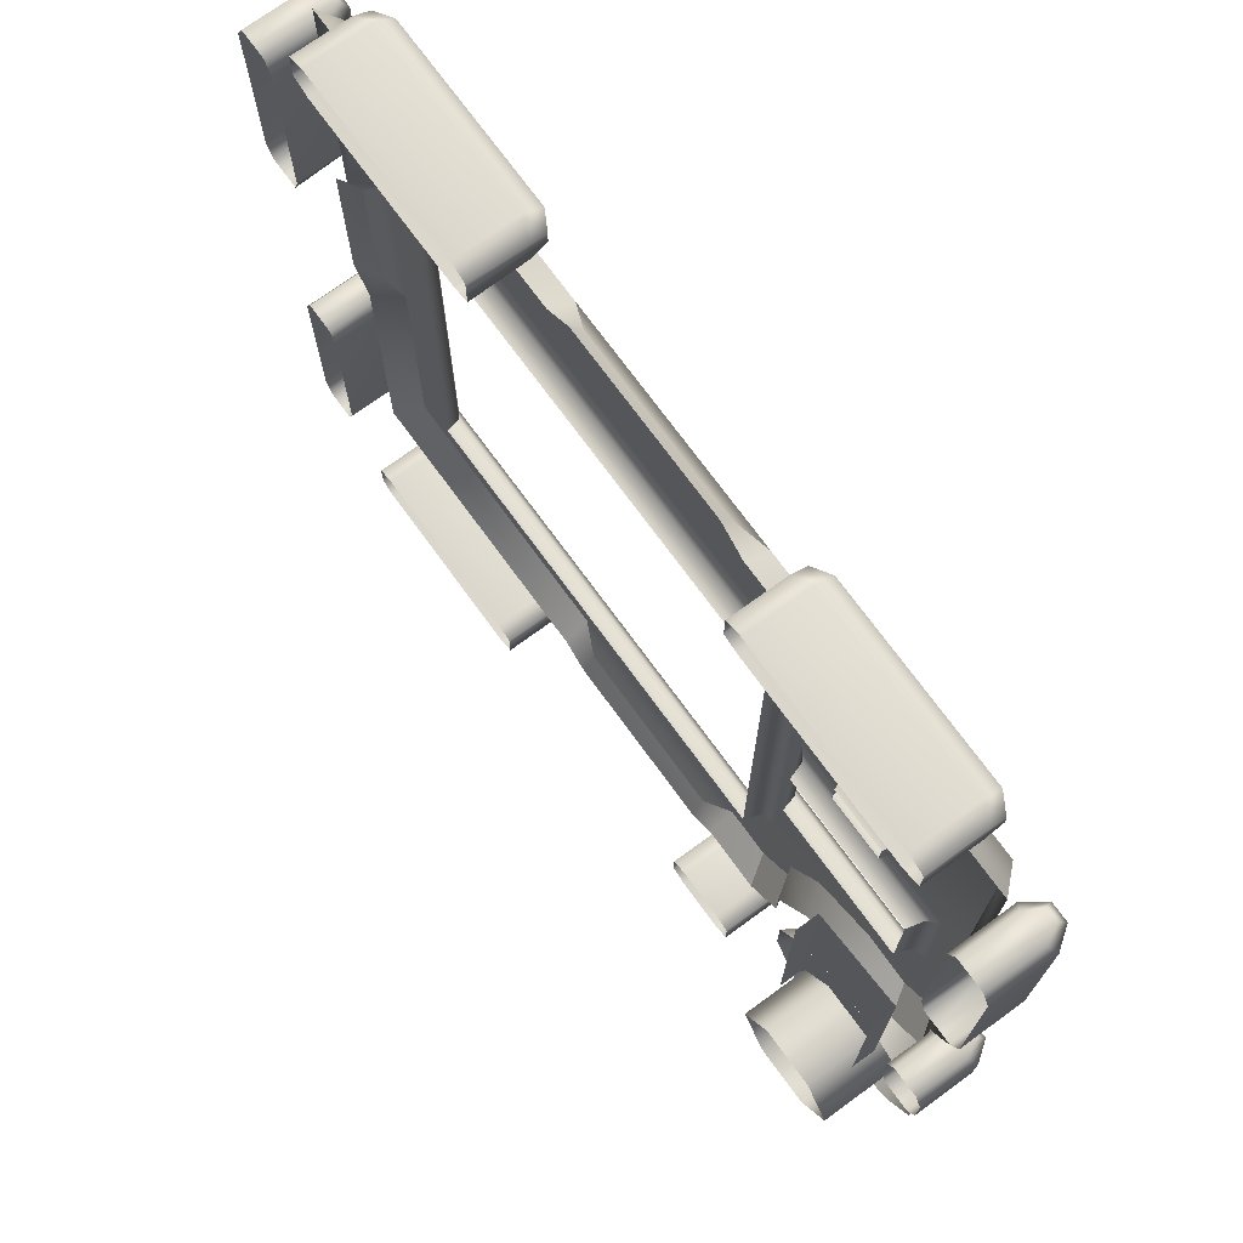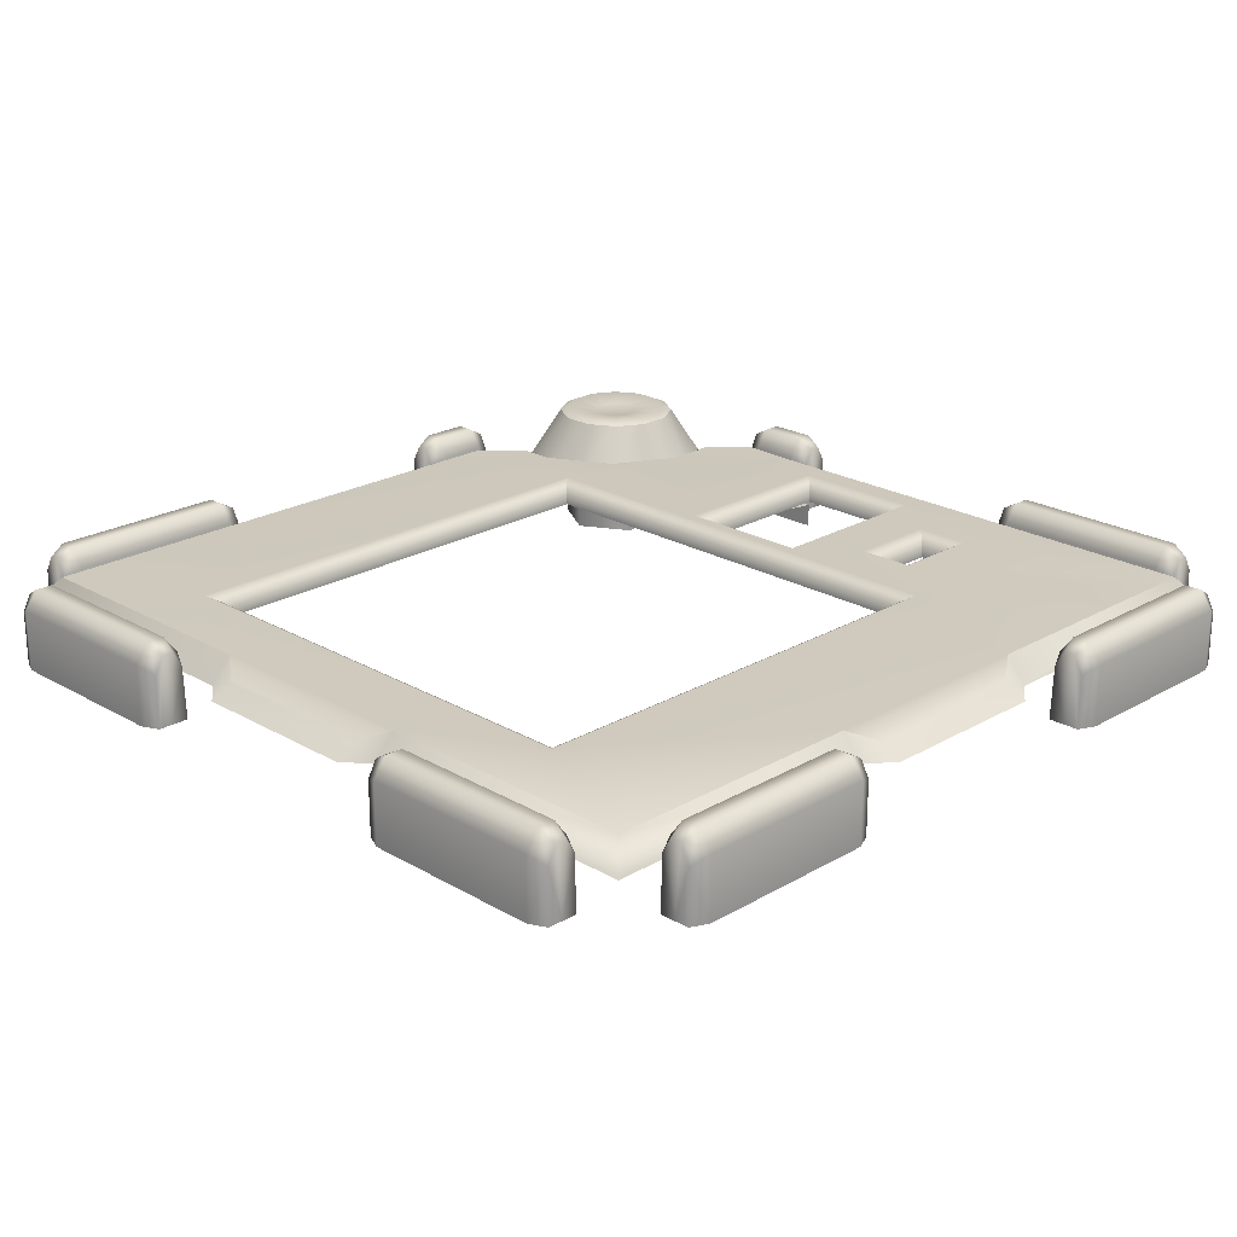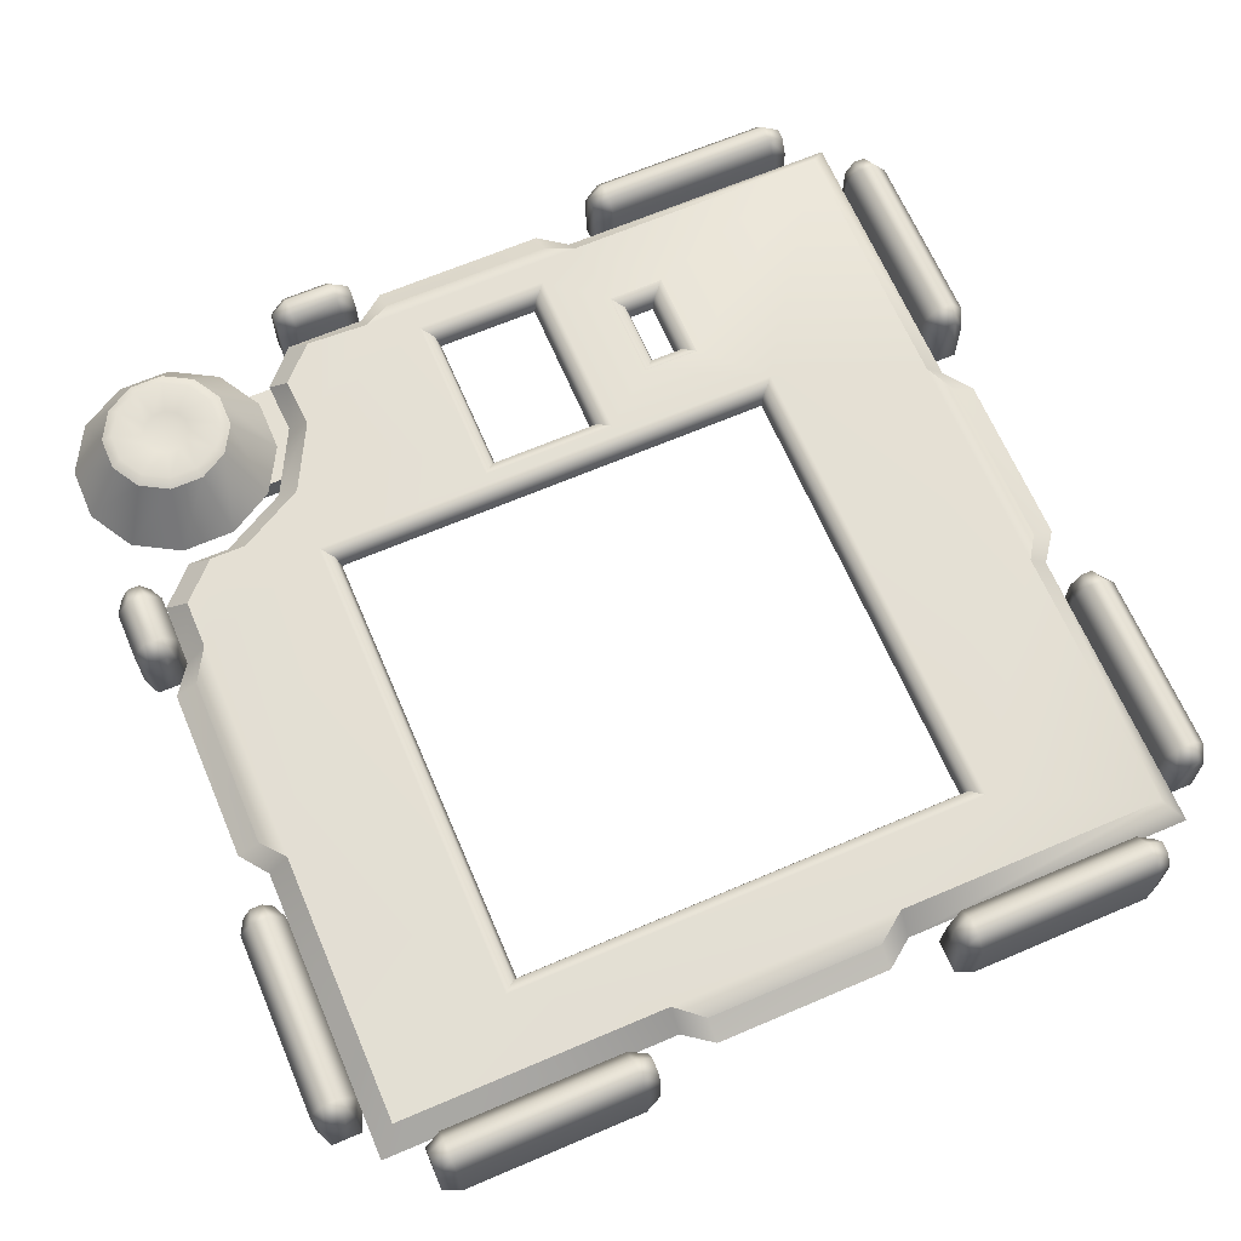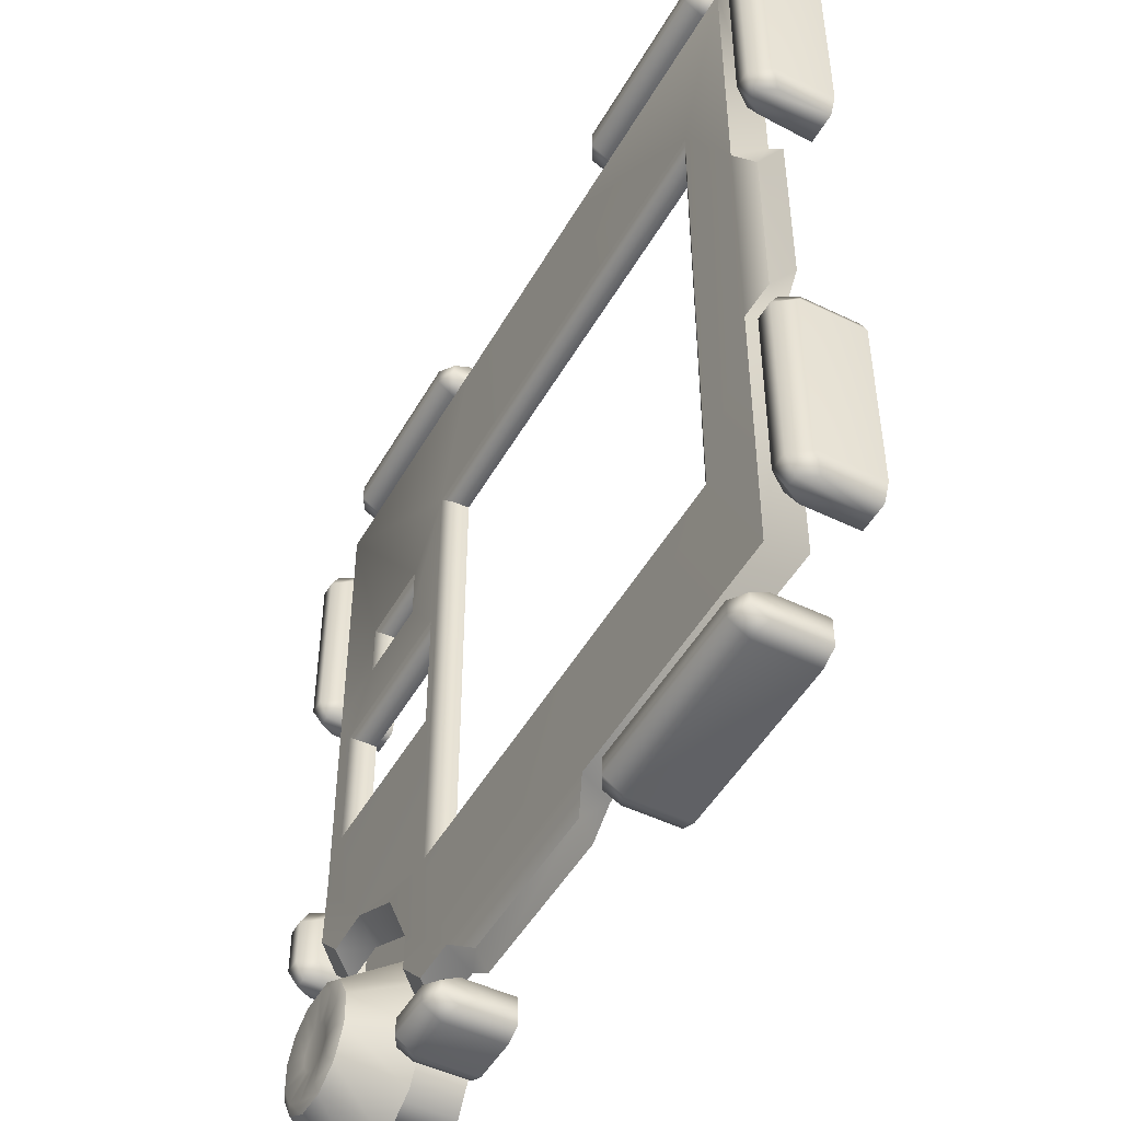
<metadata>
{"format":"obj","ext":"obj","renderer":"f3d","projection":"perspective","resolution":1024,"background":"white","views":[{"elev":72.9,"azim":53.9,"up":"+Z"},{"elev":22.5,"azim":-45.0,"up":"+Y"},{"elev":66.5,"azim":-113.2,"up":"+Y"},{"elev":-48.5,"azim":-118.5,"up":"+Z"}]}
</metadata>
<code>
o ModelComponent
v -0.3705 0.1356 -0.901
v -0.3329 0.1193 -0.9171
v -0.3329 0.1549 -0.9366
v -0.3705 0.1761 -0.9305
v -0.3329 0 -0.9497
v -0.3329 0.1549 -0.9629
v -0.3705 0 -0.901
v -0.3329 0 -0.9127
v -0.8118 0.1193 -0.9171
v -0.8118 0.1549 -0.9366
v -0.8118 0 -0.9497
v -0.8118 0 -0.9171
v -0.3329 0 -0.9823
v -0.3705 0 -1
v -0.3705 0.1356 -1
v -0.3329 0.1193 -0.9823
v -0.3705 0.1761 -0.9705
v -0.8118 0.1549 -0.9629
v -0.8118 0.1193 -0.9823
v -0.8118 0 -0.9823
v -0.7741 0.1356 -1
v -0.7741 0 -1
v -0.7741 0.1761 -0.9705
v -0.7741 0.1761 -0.9305
v -0.7741 0.1356 -0.901
v -0.7741 0 -0.901
v 0.693 0.05699 -0.5414
v 0.8107 0.05699 -0.5414
v 0.7884 0.1898 -0.6247
v 0.7153 0.1898 -0.6247
v 0.9127 0.05699 -0.6003
v 0.8518 0.1898 -0.6612
v 0.9716 0.05699 -0.7022
v 0.8883 0.1898 -0.7245
v 0.9716 0.05699 -0.8199
v 0.8883 0.1898 -0.7976
v 0.9127 0.05699 -0.9219
v 0.8517 0.1898 -0.8609
v 0.8107 0.05699 -0.9807
v 0.7884 0.1898 -0.8975
v 0.693 0.05699 -0.9807
v 0.7153 0.1898 -0.8975
v 0.5911 0.05699 -0.9219
v 0.652 0.1898 -0.8609
v 0.5322 0.05699 -0.8199
v 0.6155 0.1898 -0.7976
v 0.5322 0.05699 -0.7022
v 0.6155 0.1898 -0.7245
v 0.5911 0.05699 -0.6003
v 0.652 0.1898 -0.6612
v 0.7212 0.1997 -0.6466
v 0.6681 0.1997 -0.6773
v 0.7826 0.1997 -0.6467
v 0.8356 0.1997 -0.6773
v 0.8663 0.1997 -0.7304
v 0.8663 0.1997 -0.7917
v 0.8357 0.1997 -0.8448
v 0.7825 0.1997 -0.8755
v 0.7212 0.1997 -0.8755
v 0.6682 0.1997 -0.8448
v 0.6375 0.1997 -0.7917
v 0.6375 0.1997 -0.7304
v 0.7651 0.1897 -0.7116
v 0.7386 0.1897 -0.7116
v 0.7881 0.1897 -0.7249
v 0.8013 0.1897 -0.7478
v 0.8013 0.1897 -0.7743
v 0.7881 0.1897 -0.7972
v 0.7651 0.1897 -0.8105
v 0.7386 0.1897 -0.8105
v 0.7157 0.1897 -0.7973
v 0.7024 0.1897 -0.7743
v 0.7025 0.1897 -0.7478
v 0.7157 0.1897 -0.7249
v 0.7519 0.1897 -0.7611
v -0.2563 0.09539 0.901
v -0.2563 0.15 0.8544
v -0.8544 0.15 0.8544
v -0.901 0.09539 0.901
v 0.9473 0.09539 0.1937
v 0.9473 0.09539 -0.1937
v 0.8984 0.1222 -0.1937
v 0.8984 0.1222 0.1937
v -0.9473 0.09539 -0.1937
v -0.9473 0.09539 0.1937
v -0.8984 0.1222 0.1937
v -0.8984 0.1222 -0.1937
v 0.1937 0.09539 -0.9473
v -0.1937 0.09539 -0.9473
v -0.1937 0.1222 -0.8984
v 0.1937 0.1222 -0.8984
v -0.8544 0.15 0.2563
v -0.901 0.09539 0.2563
v 0.8544 0.15 0.8544
v 0.2563 0.15 0.8544
v 0.2563 0.09539 0.901
v 0.901 0.09539 0.901
v -0.1937 0.09539 0.9473
v -0.1937 0.1222 0.8984
v 0.1937 0.09539 0.9473
v 0.1937 0.1222 0.8984
v -0.8544 0.15 -0.8544
v -0.901 0.09539 -0.901
v -0.901 0.09539 -0.2563
v -0.8544 0.15 -0.2563
v -0.2563 0.15 -0.8544
v -0.2563 0.09539 -0.901
v -0.7 0.15 0.525
v -0.7 0.15 -0.55
v 0.901 0.09539 0.2563
v 0.8544 0.15 0.2563
v 0.375 0.15 0.525
v 0.901 0.09539 -0.2563
v 0.8544 0.15 -0.2563
v 0.558 0.09523 -0.5821
v 0.5247 0.15 -0.545
v 0.6722 0.15 -0.4665
v 0.7062 0.09522 -0.5032
v 0.8611 0.15 -0.3961
v 0.7846 0.15 -0.4723
v 0.375 0.15 -0.55
v 0.2563 0.09556 -0.901
v 0.2563 0.15 -0.8544
v 0.4779 0.09522 -0.8197
v 0.4442 0.15 -0.774
v 0.4436 0.15 -0.6936
v 0.4776 0.09522 -0.7297
v 0.3644 0.15 -0.8544
v 0.8206 0.09532 -0.5089
v 0.901 0.09539 -0.4325
v 0.3978 0.09534 -0.9004
v 0.8177 -0.09361 -0.8751
v 0.6861 -0.09361 -0.8751
v 0.6861 0.09673 -0.8751
v 0.8177 0.09673 -0.8751
v 0.6203 -0.09361 -0.7611
v 0.6203 0.09673 -0.7611
v 0.6861 -0.09361 -0.6471
v 0.6861 0.09673 -0.6471
v 0.8177 -0.09361 -0.6471
v 0.8177 0.09673 -0.6471
v 0.8835 -0.09361 -0.7611
v 0.8835 0.09673 -0.7611
v 0.6117 0.05713 -0.2316
v 0.8375 0.05713 -0.1774
v 0.8375 0.05713 -0.8021
v 0.6117 0.05713 -0.8021
v 0.8375 0.003266 -0.1774
v 0.8375 0.003266 -0.8021
v 0.6117 0.003266 -0.8021
v 0.6117 0.003266 -0.2316
v 0.4047 0.1356 -0.901
v 0.4423 0.1193 -0.9171
v 0.4423 0.1549 -0.9366
v 0.4047 0.1761 -0.9305
v 0.4423 0 -0.9497
v 0.4423 0.1549 -0.9629
v 0.4047 0 -0.901
v 0.4423 0 -0.9127
v 0.2595 0.1193 -0.9171
v 0.2595 0.1549 -0.9366
v 0.2595 0 -0.9497
v 0.2595 0 -0.9171
v 0.4423 0 -0.9823
v 0.4047 0 -1
v 0.4047 0.1356 -1
v 0.4423 0.1193 -0.9823
v 0.4047 0.1761 -0.9705
v 0.2595 0.1549 -0.9629
v 0.2595 0.1193 -0.9823
v 0.2595 0 -0.9823
v 0.2972 0.1356 -1
v 0.2972 0 -1
v 0.2972 0.1761 -0.9705
v 0.2972 0.1761 -0.9305
v 0.2972 0.1356 -0.901
v 0.2972 0 -0.901
v 0.901 0.1356 -0.4047
v 0.9305 0.1761 -0.4047
v 0.9366 0.1549 -0.4423
v 0.9171 0.1193 -0.4423
v 0.9497 0 -0.4423
v 0.9629 0.1549 -0.4423
v 0.901 0 -0.4047
v 0.9127 0 -0.4423
v 0.9171 0.1193 -0.2595
v 0.9171 0 -0.2595
v 0.9497 0 -0.2595
v 0.9366 0.1549 -0.2595
v 0.9823 0 -0.4423
v 0.9823 0.1193 -0.4423
v 1 0.1356 -0.4047
v 1 0 -0.4047
v 0.9705 0.1761 -0.4047
v 0.9823 0 -0.2595
v 0.9823 0.1193 -0.2595
v 0.9629 0.1549 -0.2595
v 1 0.1356 -0.2972
v 1 0 -0.2972
v 0.9705 0.1761 -0.2972
v 0.9305 0.1761 -0.2972
v 0.901 0.1356 -0.2972
v 0.901 0 -0.2972
v -0.901 0.1356 0.3705
v -0.9171 0.1193 0.3329
v -0.9366 0.1549 0.3329
v -0.9305 0.1761 0.3705
v -0.9497 0 0.3329
v -0.9629 0.1549 0.3329
v -0.901 0 0.3705
v -0.9127 0 0.3329
v -0.9171 0.1193 0.8118
v -0.9366 0.1549 0.8118
v -0.9497 0 0.8118
v -0.9171 0 0.8118
v -0.9823 0 0.3329
v -1 0 0.3705
v -1 0.1356 0.3705
v -0.9823 0.1193 0.3329
v -0.9705 0.1761 0.3705
v -0.9629 0.1549 0.8118
v -0.9823 0.1193 0.8118
v -0.9823 0 0.8118
v -1 0.1356 0.7741
v -1 0 0.7741
v -0.9705 0.1761 0.7741
v -0.9305 0.1761 0.7741
v -0.901 0.1356 0.7741
v -0.901 0 0.7741
v -0.901 0.1356 -0.3705
v -0.9305 0.1761 -0.3705
v -0.9366 0.1549 -0.3329
v -0.9171 0.1193 -0.3329
v -0.9497 0 -0.3329
v -0.9629 0.1549 -0.3329
v -0.901 0 -0.3705
v -0.9127 0 -0.3329
v -0.9171 0.1193 -0.8118
v -0.9171 0 -0.8118
v -0.9497 0 -0.8118
v -0.9366 0.1549 -0.8118
v -0.9823 0 -0.3329
v -0.9823 0.1193 -0.3329
v -1 0.1356 -0.3705
v -1 0 -0.3705
v -0.9705 0.1761 -0.3705
v -0.9823 0 -0.8118
v -0.9823 0.1193 -0.8118
v -0.9629 0.1549 -0.8118
v -1 0.1356 -0.7741
v -1 0 -0.7741
v -0.9705 0.1761 -0.7741
v -0.9305 0.1761 -0.7741
v -0.901 0.1356 -0.7741
v -0.901 0 -0.7741
v -0.3705 0.1356 0.901
v -0.3705 0.1761 0.9305
v -0.3329 0.1549 0.9366
v -0.3329 0.1193 0.9171
v -0.3329 0 0.9497
v -0.3329 0.1549 0.9629
v -0.3705 0 0.901
v -0.3329 0 0.9127
v -0.8118 0.1193 0.9171
v -0.8118 0 0.9171
v -0.8118 0 0.9497
v -0.8118 0.1549 0.9366
v -0.3329 0 0.9823
v -0.3329 0.1193 0.9823
v -0.3705 0.1356 1
v -0.3705 0 1
v -0.3705 0.1761 0.9705
v -0.8118 0 0.9823
v -0.8118 0.1193 0.9823
v -0.8118 0.1549 0.9629
v -0.7741 0.1356 1
v -0.7741 0 1
v -0.7741 0.1761 0.9705
v -0.7741 0.1761 0.9305
v -0.7741 0.1356 0.901
v -0.7741 0 0.901
v 0.3705 0.1356 0.901
v 0.3329 0.1193 0.9171
v 0.3329 0.1549 0.9366
v 0.3705 0.1761 0.9305
v 0.3329 0 0.9497
v 0.3329 0.1549 0.9629
v 0.3705 0 0.901
v 0.3329 0 0.9127
v 0.8118 0.1193 0.9171
v 0.8118 0.1549 0.9366
v 0.8118 0 0.9497
v 0.8118 0 0.9171
v 0.3329 0 0.9823
v 0.3705 0 1
v 0.3705 0.1356 1
v 0.3329 0.1193 0.9823
v 0.3705 0.1761 0.9705
v 0.8118 0.1549 0.9629
v 0.8118 0.1193 0.9823
v 0.8118 0 0.9823
v 0.7741 0.1356 1
v 0.7741 0 1
v 0.7741 0.1761 0.9705
v 0.7741 0.1761 0.9305
v 0.7741 0.1356 0.901
v 0.7741 0 0.901
v 0.901 0.1356 0.3705
v 0.9305 0.1761 0.3705
v 0.9366 0.1549 0.3329
v 0.9171 0.1193 0.3329
v 0.9497 0 0.3329
v 0.9629 0.1549 0.3329
v 0.901 0 0.3705
v 0.9127 0 0.3329
v 0.9171 0.1193 0.8118
v 0.9171 0 0.8118
v 0.9497 0 0.8118
v 0.9366 0.1549 0.8118
v 0.9823 0 0.3329
v 0.9823 0.1193 0.3329
v 1 0.1356 0.3705
v 1 0 0.3705
v 0.9705 0.1761 0.3705
v 0.9823 0 0.8118
v 0.9823 0.1193 0.8118
v 0.9629 0.1549 0.8118
v 1 0.1356 0.7741
v 1 0 0.7741
v 0.9705 0.1761 0.7741
v 0.9305 0.1761 0.7741
v 0.901 0.1356 0.7741
v 0.901 0 0.7741
v -0.675 0.1354 0.5
v -0.675 0.1354 -0.525
v -0.6646 0.1 0.4896
v -0.6646 0.1 -0.5146
v 0.35 0.1354 0.5
v 0.3396 0.1 0.4896
v 0.35 0.1354 -0.525
v 0.3396 0.1 -0.5146
v 0.4 0.15 -0.15
v 0.4 0.15 0.15
v 0.8 0.15 0.15
v 0.8 0.15 -0.15
v 0.425 0.1354 0.125
v 0.425 0.1354 -0.125
v 0.4354 0.1 0.1146
v 0.4354 0.1 -0.1146
v 0.775 0.1354 0.125
v 0.7646 0.1 0.1146
v 0.775 0.1354 -0.125
v 0.7646 0.1 -0.1146
v 0.5 0.15 0.4
v 0.7 0.15 0.4
v 0.7 0.15 0.275
v 0.5 0.15 0.275
v 0.525 0.1354 0.375
v 0.525 0.1354 0.3
v 0.5354 0.1 0.3646
v 0.5354 0.1 0.3104
v 0.675 0.1354 0.375
v 0.6646 0.1 0.3646
v 0.675 0.1354 0.3
v 0.6646 0.1 0.3104
g ModelComponent
f 1 2 3 4
f 5 6 3
f 7 8 2 1
f 9 10 11 12
f 13 14 15 16
f 16 15 17 6
f 17 4 3 6
f 11 18 19 20
f 18 11 10
f 5 3 2 8
f 6 5 13 16
f 21 15 14 22
f 23 17 15 21
f 24 4 17 23
f 25 1 4 24
f 26 7 1 25
f 22 20 19 21
f 23 21 19 18
f 18 10 24 23
f 9 25 24 10
f 12 26 25 9
f 27 28 29 30
f 28 31 32 29
f 31 33 34 32
f 33 35 36 34
f 35 37 38 36
f 37 39 40 38
f 39 41 42 40
f 41 43 44 42
f 43 45 46 44
f 45 47 48 46
f 47 49 50 48
f 49 27 30 50
f 30 51 52 50
f 51 30 29 53
f 53 29 32 54
f 54 32 34 55
f 55 34 36 56
f 56 36 38 57
f 57 38 40 58
f 58 40 42 59
f 59 42 44 60
f 60 44 46 61
f 61 46 48 62
f 62 48 50 52
f 51 53 63 64
f 53 54 65 63
f 54 55 66 65
f 55 56 67 66
f 56 57 68 67
f 57 58 69 68
f 58 59 70 69
f 59 60 71 70
f 60 61 72 71
f 61 62 73 72
f 62 52 74 73
f 52 51 64 74
f 71 75 70
f 63 65 75
f 75 65 66
f 75 66 67
f 75 67 68
f 75 68 69
f 75 69 70
f 72 75 71
f 73 75 72
f 74 75 73
f 64 75 74
f 63 75 64
f 76 77 78 79
f 80 81 82 83
f 84 85 86 87
f 88 89 90 91
f 78 92 93 79
f 94 95 96 97
f 76 98 99 77
f 98 100 101 99
f 96 95 101 100
f 93 92 86 85
f 102 103 104 105
f 104 84 87 105
f 92 105 87 86
f 95 77 99 101
f 102 106 107 103
f 107 106 90 89
f 108 109 105 92
f 94 97 110 111
f 110 80 83 111
f 108 77 95 112
f 113 114 82 81
f 114 111 83 82
f 115 116 117 118
f 117 114 119 120
f 116 121 117
f 122 88 91 123
f 91 90 106 123
f 124 125 126 127
f 123 126 125 128
f 126 116 115 127
f 121 123 106 109
f 121 116 126
f 123 121 126
f 120 129 118 117
f 130 119 114 113
f 128 131 122 123
f 120 119 130 129
f 128 125 124 131
f 132 133 134 135
f 133 136 137 134
f 136 138 139 137
f 138 140 141 139
f 140 142 143 141
f 142 132 135 143
f 144 145 146 147
f 148 149 146 145
f 150 151 144 147
f 152 153 154 155
f 156 157 154
f 158 159 153 152
f 160 161 162 163
f 164 165 166 167
f 167 166 168 157
f 168 155 154 157
f 162 169 170 171
f 169 162 161
f 156 154 153 159
f 157 156 164 167
f 172 166 165 173
f 174 168 166 172
f 175 155 168 174
f 176 152 155 175
f 177 158 152 176
f 173 171 170 172
f 174 172 170 169
f 169 161 175 174
f 160 176 175 161
f 163 177 176 160
f 178 179 180 181
f 182 180 183
f 184 178 181 185
f 186 187 188 189
f 190 191 192 193
f 191 183 194 192
f 194 183 180 179
f 188 195 196 197
f 197 189 188
f 182 185 181 180
f 183 191 190 182
f 198 199 193 192
f 200 198 192 194
f 201 200 194 179
f 202 201 179 178
f 203 202 178 184
f 199 198 196 195
f 200 197 196 198
f 197 200 201 189
f 186 189 201 202
f 187 186 202 203
f 204 205 206 207
f 208 209 206
f 210 211 205 204
f 212 213 214 215
f 216 217 218 219
f 219 218 220 209
f 220 207 206 209
f 214 221 222 223
f 221 214 213
f 208 206 205 211
f 209 208 216 219
f 224 218 217 225
f 226 220 218 224
f 227 207 220 226
f 228 204 207 227
f 229 210 204 228
f 225 223 222 224
f 226 224 222 221
f 221 213 227 226
f 212 228 227 213
f 215 229 228 212
f 230 231 232 233
f 234 232 235
f 236 230 233 237
f 238 239 240 241
f 242 243 244 245
f 243 235 246 244
f 246 235 232 231
f 240 247 248 249
f 249 241 240
f 234 237 233 232
f 235 243 242 234
f 250 251 245 244
f 252 250 244 246
f 253 252 246 231
f 254 253 231 230
f 255 254 230 236
f 251 250 248 247
f 252 249 248 250
f 249 252 253 241
f 238 241 253 254
f 239 238 254 255
f 256 257 258 259
f 260 258 261
f 262 256 259 263
f 264 265 266 267
f 268 269 270 271
f 269 261 272 270
f 272 261 258 257
f 266 273 274 275
f 275 267 266
f 260 263 259 258
f 261 269 268 260
f 276 277 271 270
f 278 276 270 272
f 279 278 272 257
f 280 279 257 256
f 281 280 256 262
f 277 276 274 273
f 278 275 274 276
f 275 278 279 267
f 264 267 279 280
f 265 264 280 281
f 282 283 284 285
f 286 287 284
f 288 289 283 282
f 290 291 292 293
f 294 295 296 297
f 297 296 298 287
f 298 285 284 287
f 292 299 300 301
f 299 292 291
f 286 284 283 289
f 287 286 294 297
f 302 296 295 303
f 304 298 296 302
f 305 285 298 304
f 306 282 285 305
f 307 288 282 306
f 303 301 300 302
f 304 302 300 299
f 299 291 305 304
f 290 306 305 291
f 293 307 306 290
f 308 309 310 311
f 312 310 313
f 314 308 311 315
f 316 317 318 319
f 320 321 322 323
f 321 313 324 322
f 324 313 310 309
f 318 325 326 327
f 327 319 318
f 312 315 311 310
f 313 321 320 312
f 328 329 323 322
f 330 328 322 324
f 331 330 324 309
f 332 331 309 308
f 333 332 308 314
f 329 328 326 325
f 330 327 326 328
f 327 330 331 319
f 316 319 331 332
f 317 316 332 333
f 109 106 102
f 102 105 109
f 108 92 78
f 78 77 108
f 112 95 94
f 109 108 334 335
f 335 334 336 337
f 337 336 336 337
f 108 112 338 334
f 334 338 339 336
f 336 339 339 336
f 112 121 340 338
f 338 340 341 339
f 339 341 341 339
f 121 109 335 340
f 340 335 337 341
f 341 337 337 341
f 342 121 112 343
f 344 111 114 345
f 345 114 117
f 117 121 342
f 342 345 117
f 342 343 346 347
f 347 346 348 349
f 349 348 348 349
f 343 344 350 346
f 346 350 351 348
f 348 351 351 348
f 344 345 352 350
f 350 352 353 351
f 351 353 353 351
f 345 342 347 352
f 352 347 349 353
f 353 349 349 353
f 112 94 354
f 354 94 355
f 356 344 343 357
f 111 344 356
f 357 343 112
f 112 354 357
f 355 94 111
f 111 356 355
f 357 354 358 359
f 359 358 360 361
f 361 360 360 361
f 354 355 362 358
f 358 362 363 360
f 360 363 363 360
f 355 356 364 362
f 362 364 365 363
f 363 365 365 363
f 356 357 359 364
f 364 359 361 365
f 365 361 361 365

</code>
